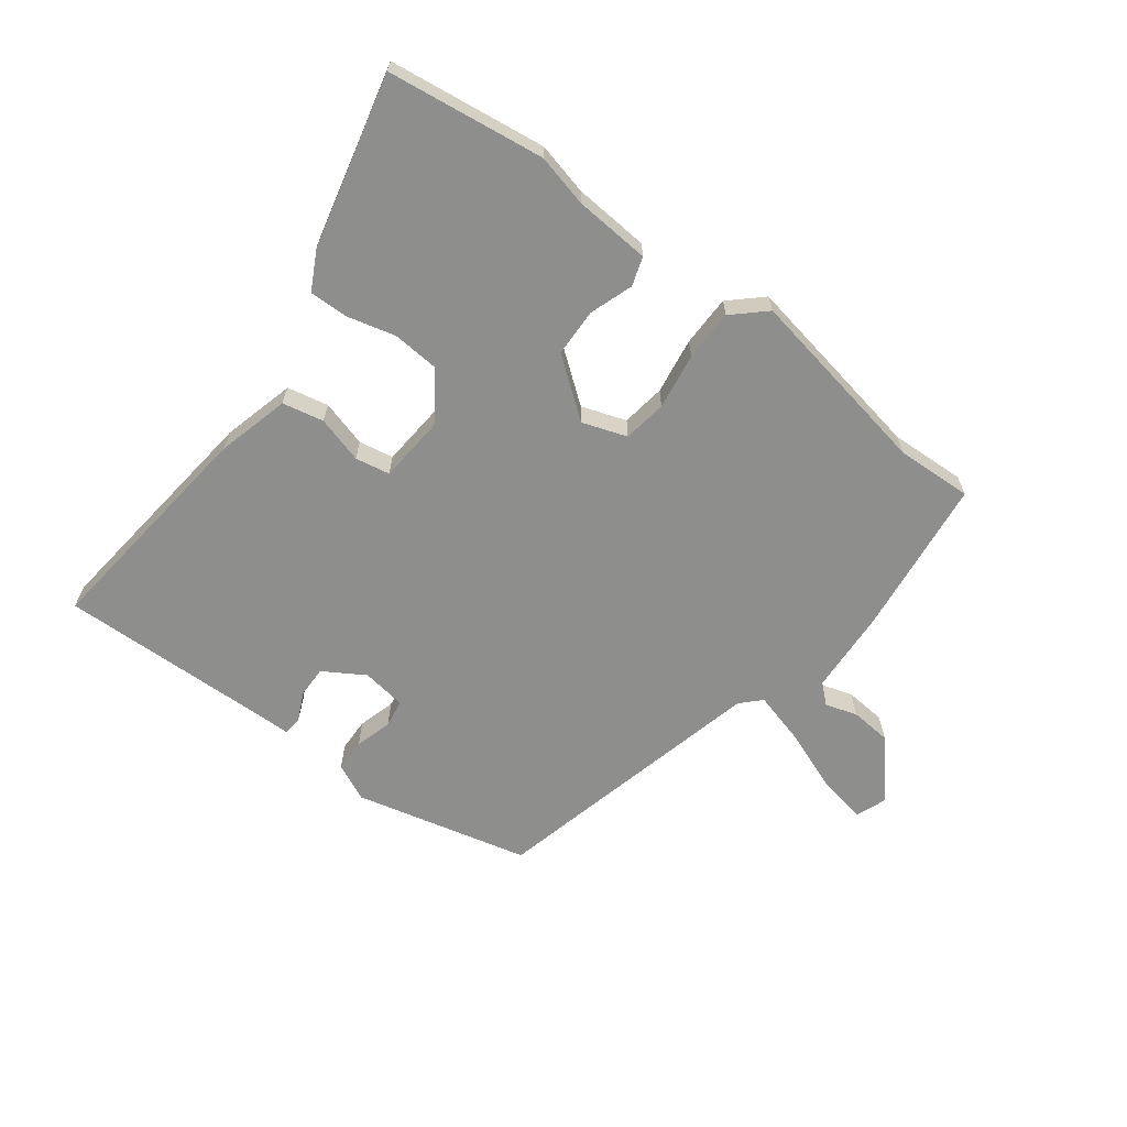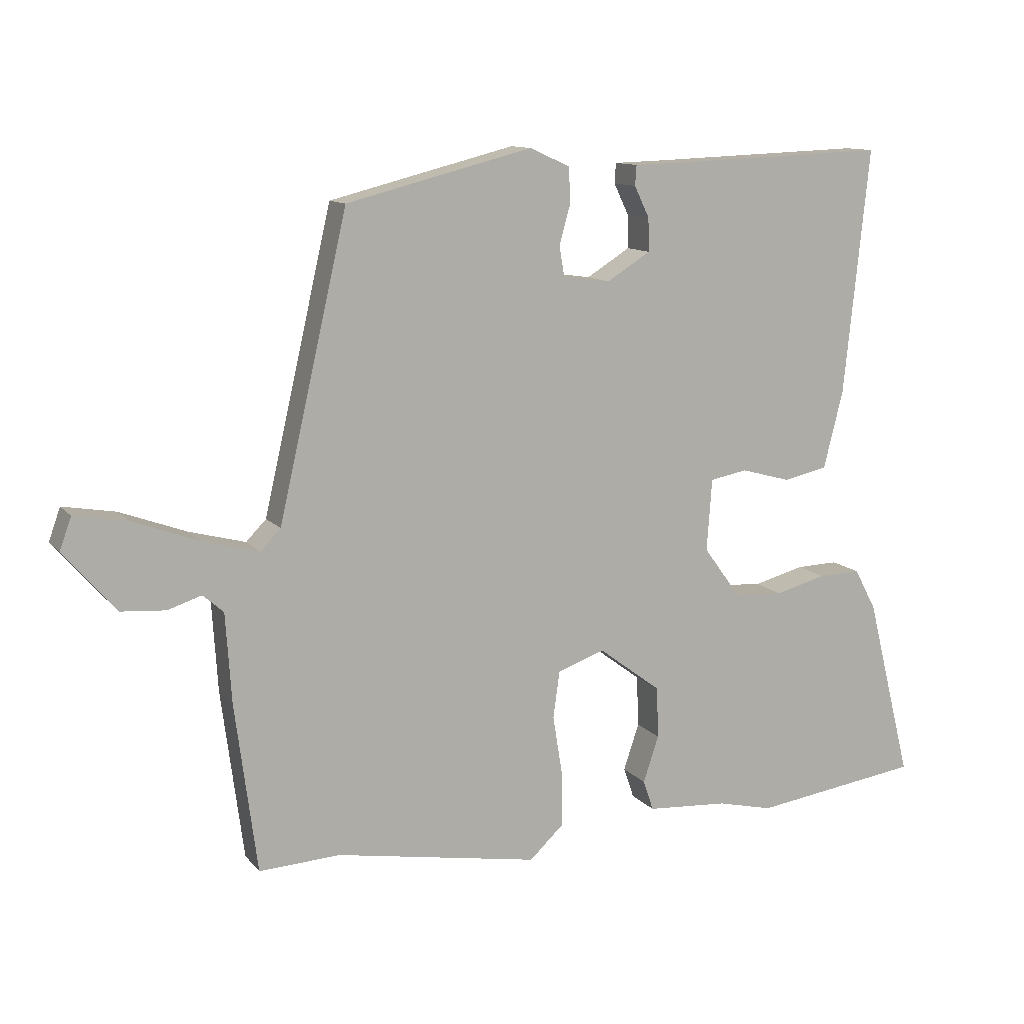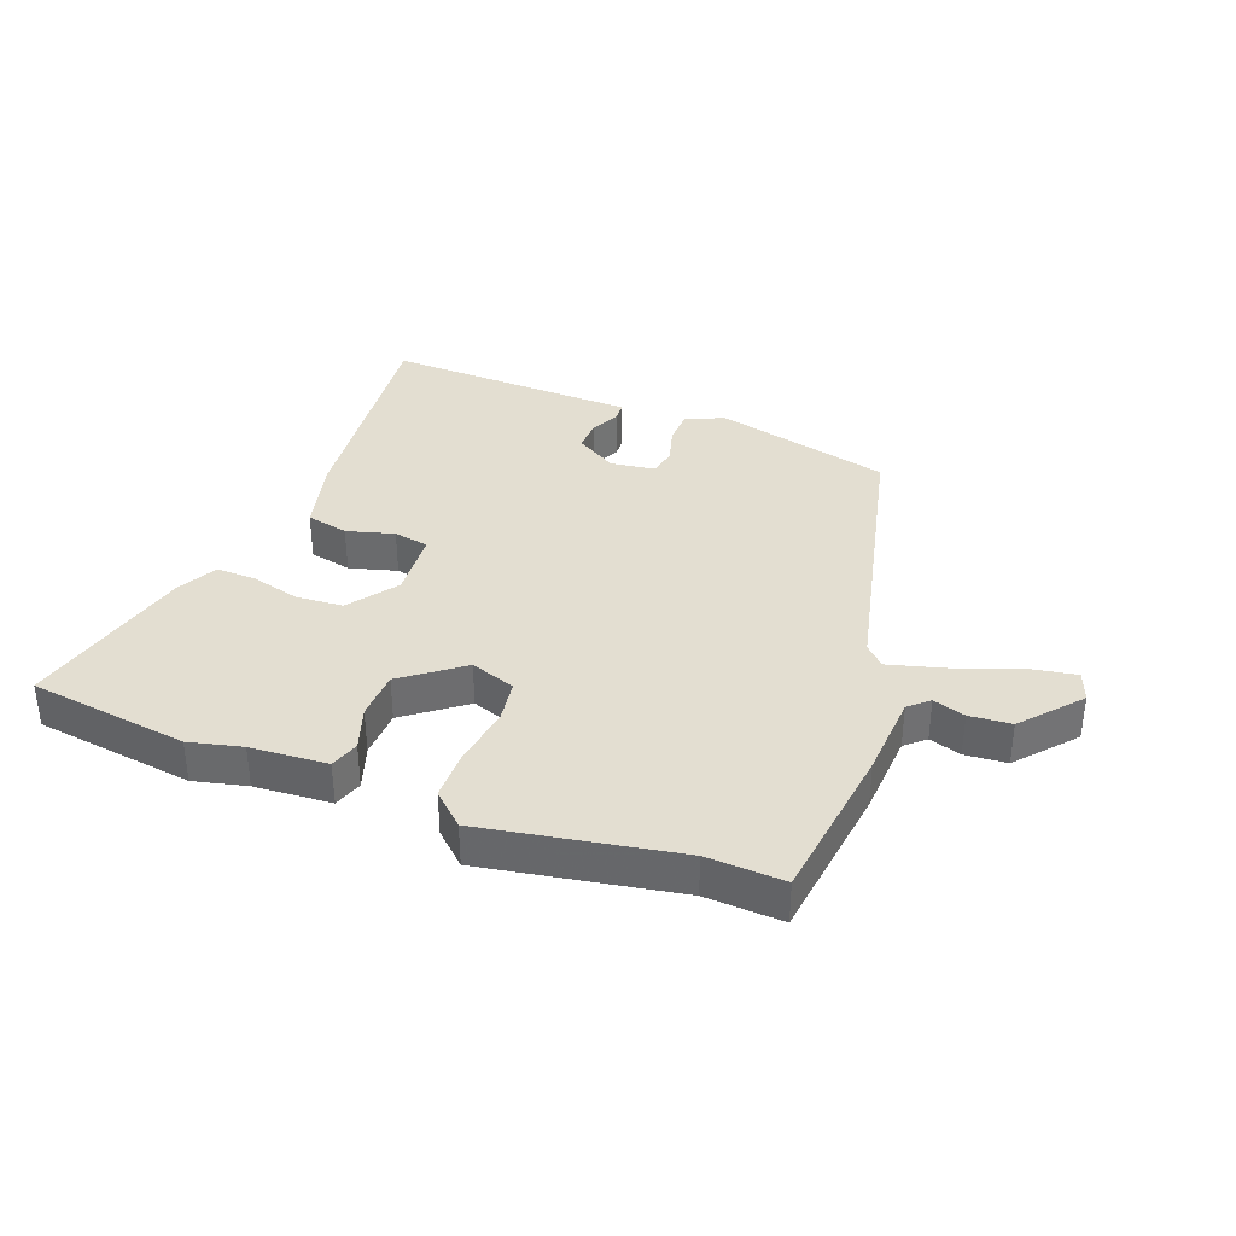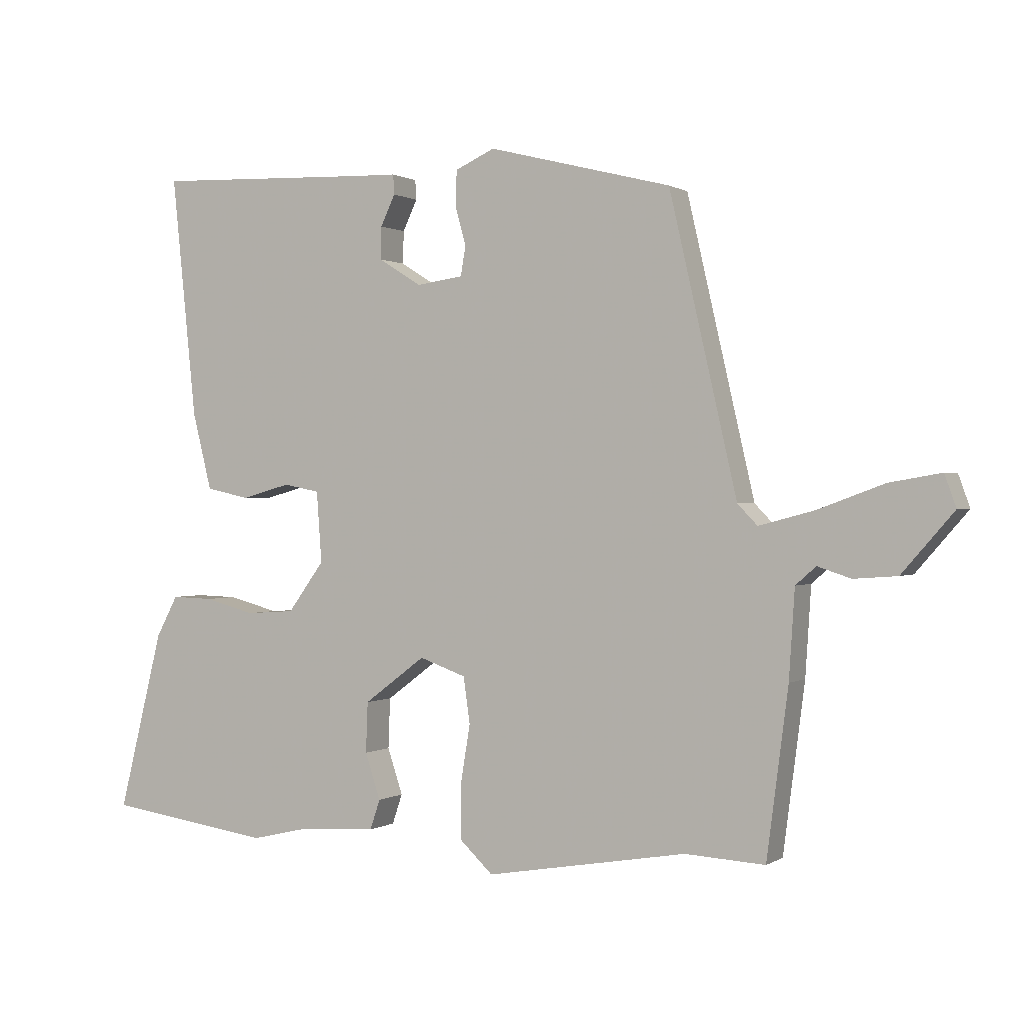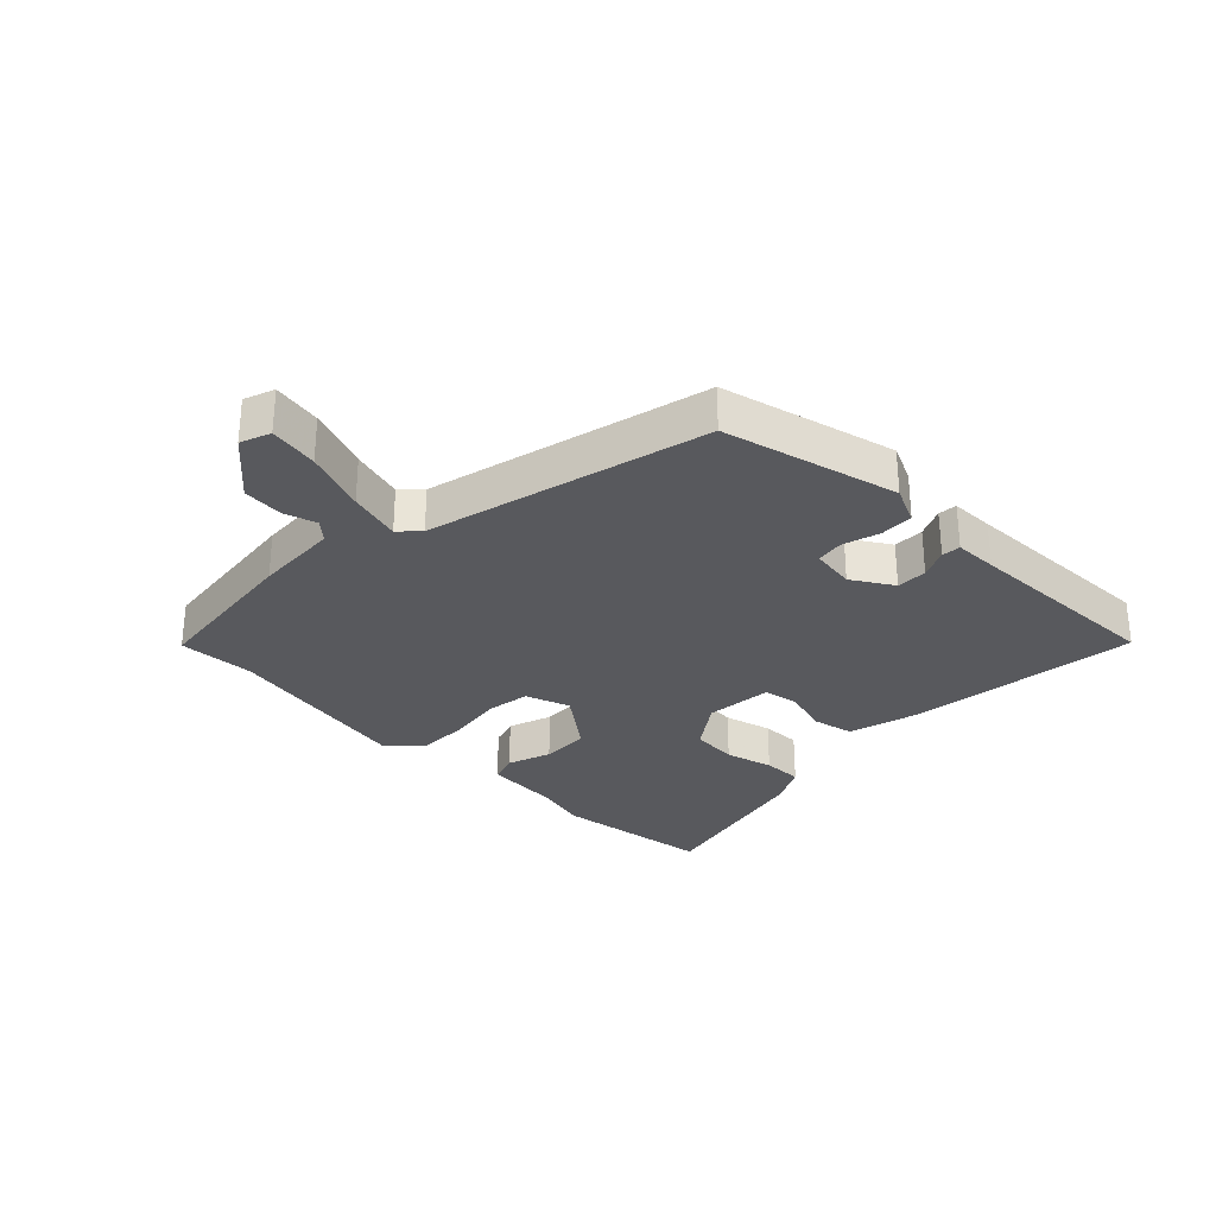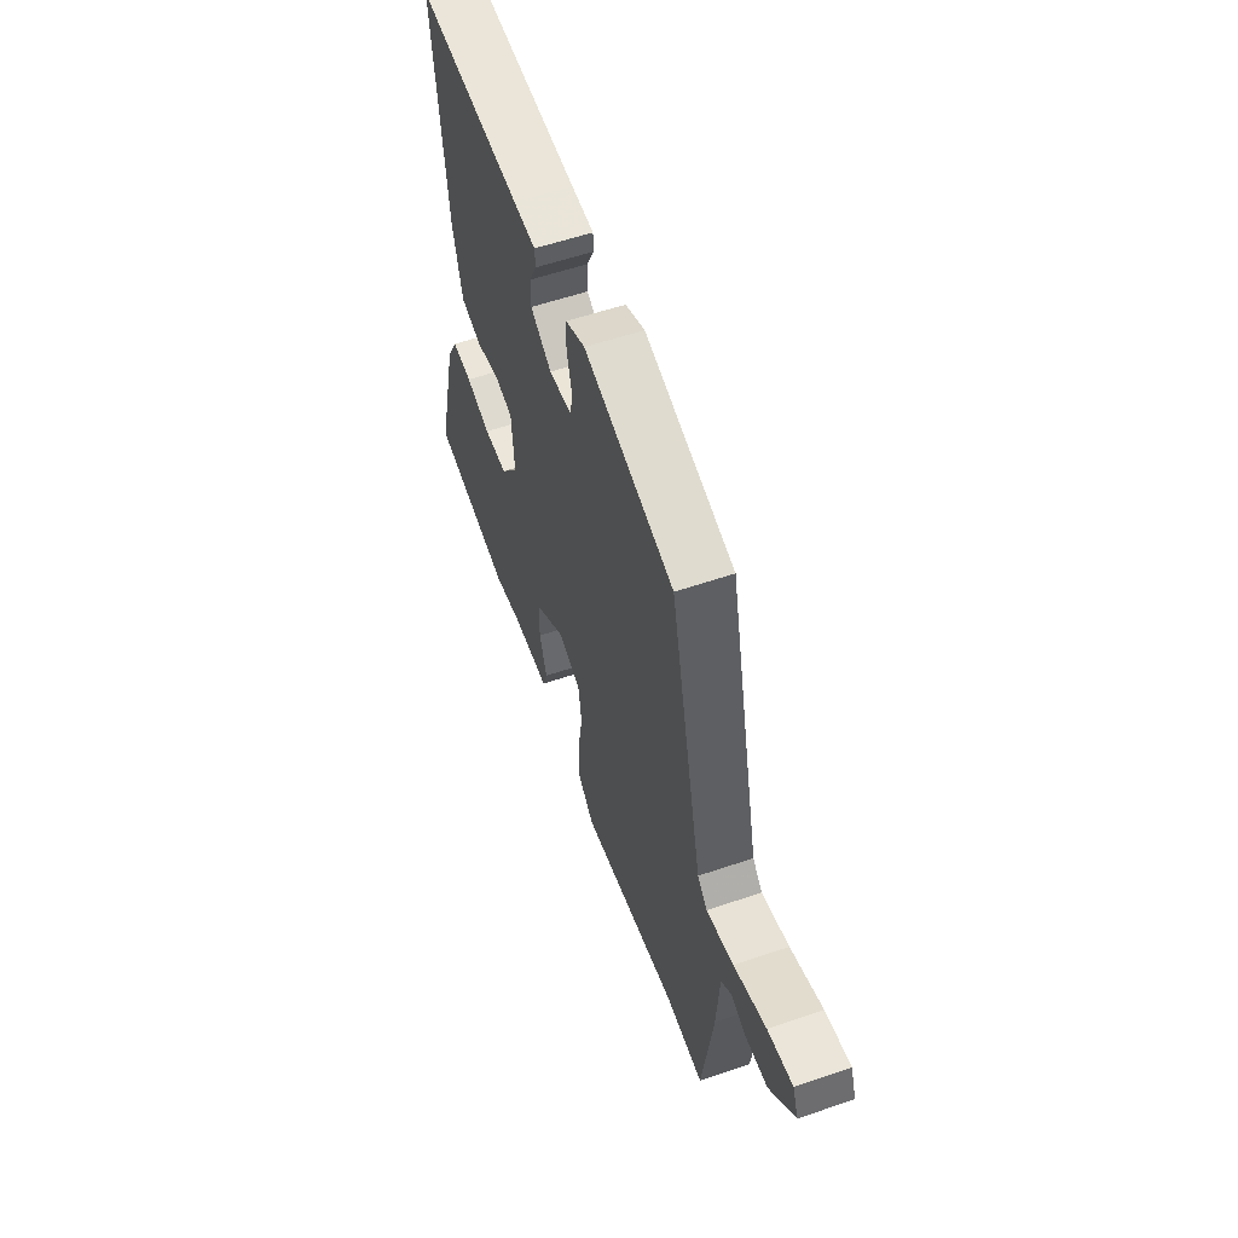
<metadata>
{"format":"obj","ext":"obj","renderer":"f3d","projection":"perspective","resolution":1024,"background":"white","views":[{"elev":-64.8,"azim":142.4,"up":"+Y"},{"elev":11.6,"azim":-23.5,"up":"+Z"},{"elev":36.1,"azim":-159.5,"up":"+Y"},{"elev":0.5,"azim":-153.3,"up":"+Z"},{"elev":-29.8,"azim":-45.1,"up":"+Y"},{"elev":57.5,"azim":-109.5,"up":"+Z"}]}
</metadata>
<code>
v -0.366 0.07 0.475
v -0.079 0.07 0.548
v -0.017 0.07 0.52
v -0.015 0.07 0.465
v -0.032 0.07 0.404
v -0.024 0.07 0.358
v 0.049 0.07 0.348
v 0.116 0.07 0.39
v 0.115 0.07 0.441
v 0.092 0.07 0.489
v 0.094 0.07 0.52
v 0.165 0.07 0.522
v 0.503 0.07 0.535
v 0.464 0.07 0.156
v 0.434 0.07 0.036
v 0.366 0.07 0.021
v 0.289 0.07 0.042
v 0.232 0.07 0.031
v 0.224 0.07 -0.08
v 0.281 0.07 -0.158
v 0.357 0.07 -0.163
v 0.436 0.07 -0.142
v 0.501 0.07 -0.14
v 0.535 0.07 -0.204
v 0.605 0.07 -0.485
v 0.346 0.07 -0.522
v 0.26 0.07 -0.502
v 0.135 0.07 -0.494
v 0.119 0.07 -0.447
v 0.143 0.07 -0.375
v 0.14 0.07 -0.296
v 0.044 0.07 -0.224
v -0.029 0.07 -0.25
v -0.039 0.07 -0.322
v -0.024 0.07 -0.415
v -0.024 0.07 -0.499
v -0.076 0.07 -0.548
v -0.391 0.07 -0.494
v -0.516 0.07 -0.501
v -0.55 0.07 -0.24
v -0.559 0.07 -0.102
v -0.591 0.07 -0.074
v -0.643 0.07 -0.091
v -0.711 0.07 -0.086
v -0.792 0.07 0.007
v -0.774 0.07 0.057
v -0.693 0.07 0.043
v -0.59 0.07 0.005
v -0.503 0.07 -0.018
v -0.472 0.07 0.014
v -0.366 0 0.475
v -0.079 0 0.548
v -0.017 0 0.52
v -0.015 0 0.465
v -0.032 0 0.404
v -0.024 0 0.358
v 0.049 0 0.348
v 0.116 0 0.39
v 0.115 0 0.441
v 0.092 0 0.489
v 0.094 0 0.52
v 0.165 0 0.522
v 0.503 0 0.535
v 0.464 0 0.156
v 0.434 0 0.036
v 0.366 0 0.021
v 0.289 0 0.042
v 0.232 0 0.031
v 0.224 0 -0.08
v 0.281 0 -0.158
v 0.357 0 -0.163
v 0.436 0 -0.142
v 0.501 0 -0.14
v 0.535 0 -0.204
v 0.605 0 -0.485
v 0.346 0 -0.522
v 0.26 0 -0.502
v 0.135 0 -0.494
v 0.119 0 -0.447
v 0.143 0 -0.375
v 0.14 0 -0.296
v 0.044 0 -0.224
v -0.029 0 -0.25
v -0.039 0 -0.322
v -0.024 0 -0.415
v -0.024 0 -0.499
v -0.076 0 -0.548
v -0.391 0 -0.494
v -0.516 0 -0.501
v -0.55 0 -0.24
v -0.559 0 -0.102
v -0.591 0 -0.074
v -0.643 0 -0.091
v -0.711 0 -0.086
v -0.792 0 0.007
v -0.774 0 0.057
v -0.693 0 0.043
v -0.59 0 0.005
v -0.503 0 -0.018
v -0.472 0 0.014
f 45 46 47 48
f 45 48 49
f 42 43 44 45
f 42 45 49
f 41 42 49
f 38 39 40 41
f 38 41 49 50
f 34 35 36 37
f 33 34 37 38
f 27 28 29 30
f 27 30 31
f 26 27 31
f 25 26 31
f 24 25 31 32
f 21 22 23 24
f 20 21 24 32
f 14 15 16 17
f 12 13 14 17
f 12 17 18
f 9 10 11 12
f 8 9 12 18
f 7 8 18 19
f 2 3 4 5
f 2 5 6
f 1 2 6
f 33 38 50 1
f 19 20 32
f 6 7 19 32
f 1 6 32 33
f 98 97 96 95
f 99 98 95
f 95 94 93 92
f 99 95 92
f 99 92 91
f 91 90 89 88
f 100 99 91 88
f 87 86 85 84
f 88 87 84 83
f 80 79 78 77
f 81 80 77
f 81 77 76
f 81 76 75
f 82 81 75 74
f 74 73 72 71
f 82 74 71 70
f 67 66 65 64
f 67 64 63 62
f 68 67 62
f 62 61 60 59
f 68 62 59 58
f 69 68 58 57
f 55 54 53 52
f 56 55 52
f 56 52 51
f 51 100 88 83
f 82 70 69
f 82 69 57 56
f 83 82 56 51
f 1 51 52 2
f 2 52 53 3
f 3 53 54 4
f 4 54 55 5
f 5 55 56 6
f 6 56 57 7
f 7 57 58 8
f 8 58 59 9
f 9 59 60 10
f 10 60 61 11
f 11 61 62 12
f 12 62 63 13
f 13 63 64 14
f 14 64 65 15
f 15 65 66 16
f 16 66 67 17
f 17 67 68 18
f 18 68 69 19
f 19 69 70 20
f 20 70 71 21
f 21 71 72 22
f 22 72 73 23
f 23 73 74 24
f 24 74 75 25
f 25 75 76 26
f 26 76 77 27
f 27 77 78 28
f 28 78 79 29
f 29 79 80 30
f 30 80 81 31
f 31 81 82 32
f 32 82 83 33
f 33 83 84 34
f 34 84 85 35
f 35 85 86 36
f 36 86 87 37
f 37 87 88 38
f 38 88 89 39
f 39 89 90 40
f 40 90 91 41
f 41 91 92 42
f 42 92 93 43
f 43 93 94 44
f 44 94 95 45
f 45 95 96 46
f 46 96 97 47
f 47 97 98 48
f 48 98 99 49
f 49 99 100 50
f 50 100 51 1

</code>
